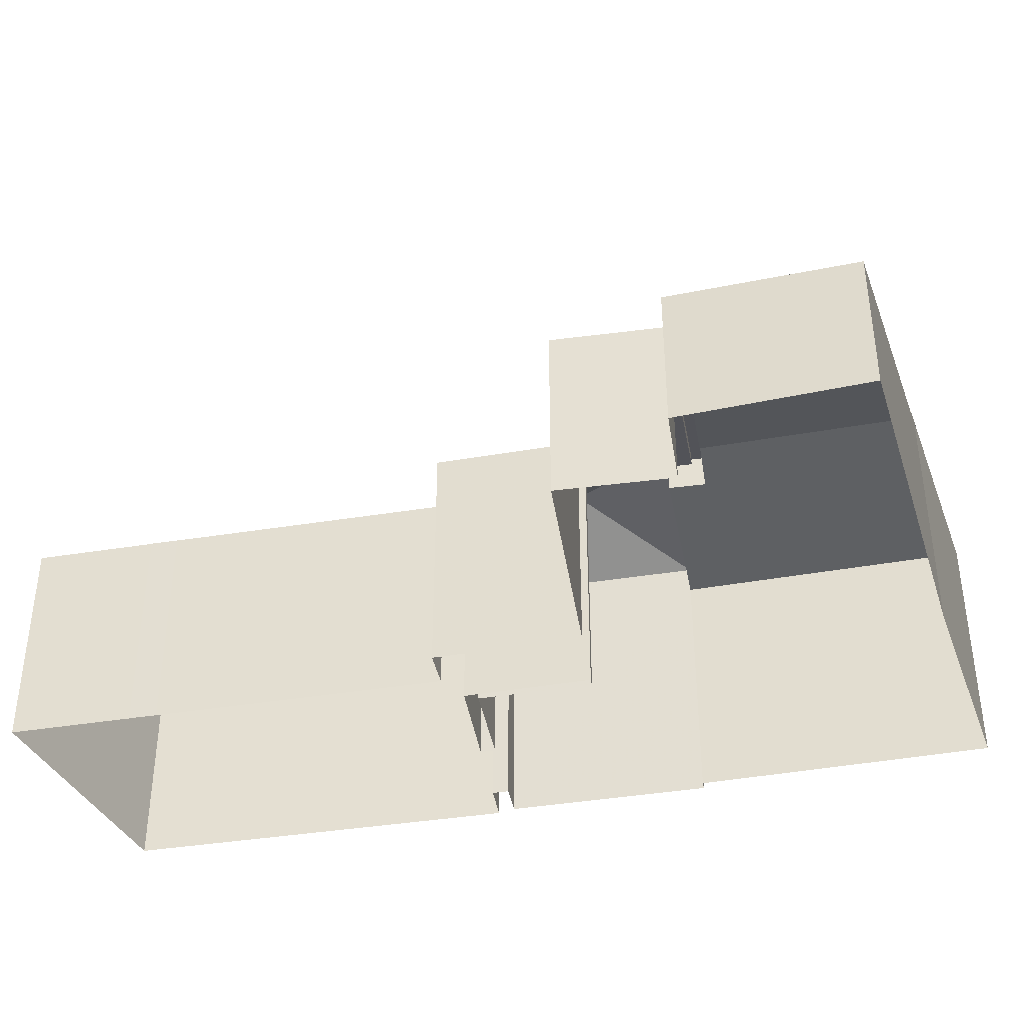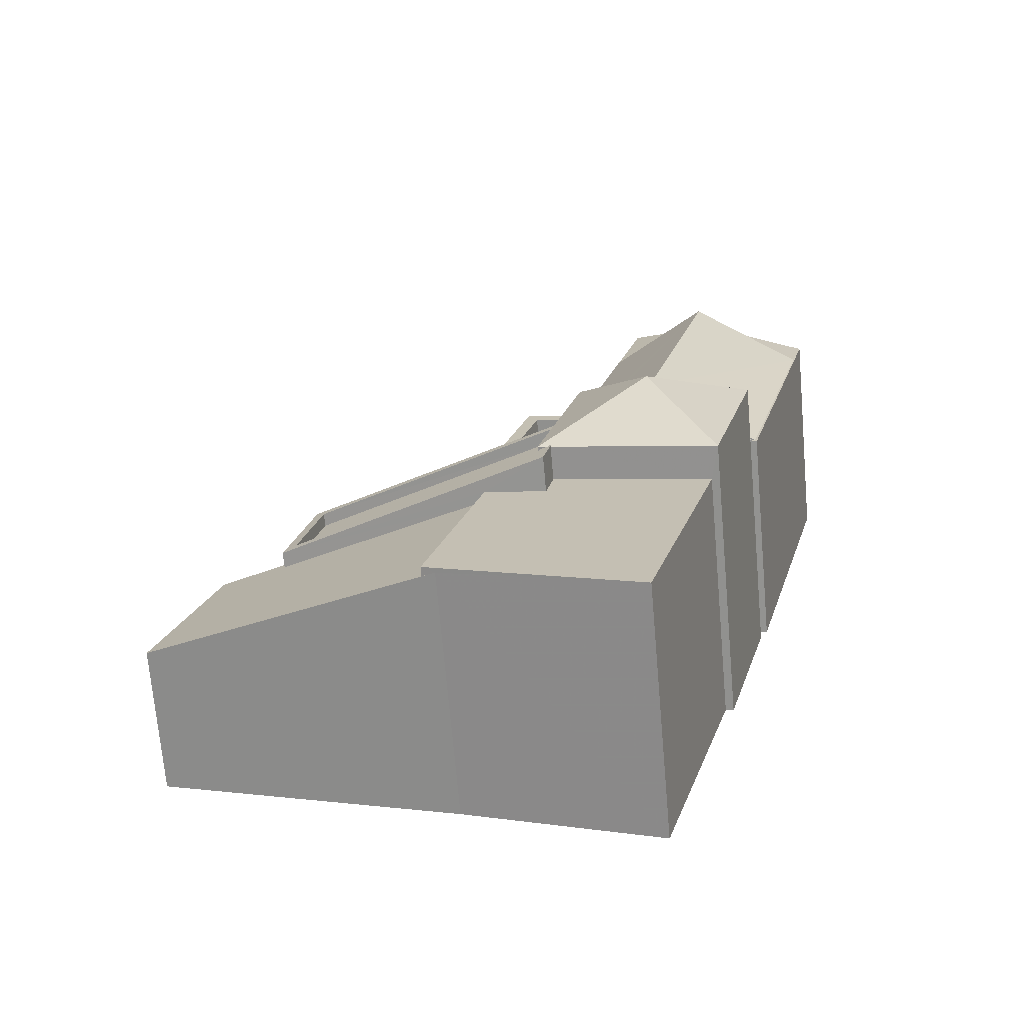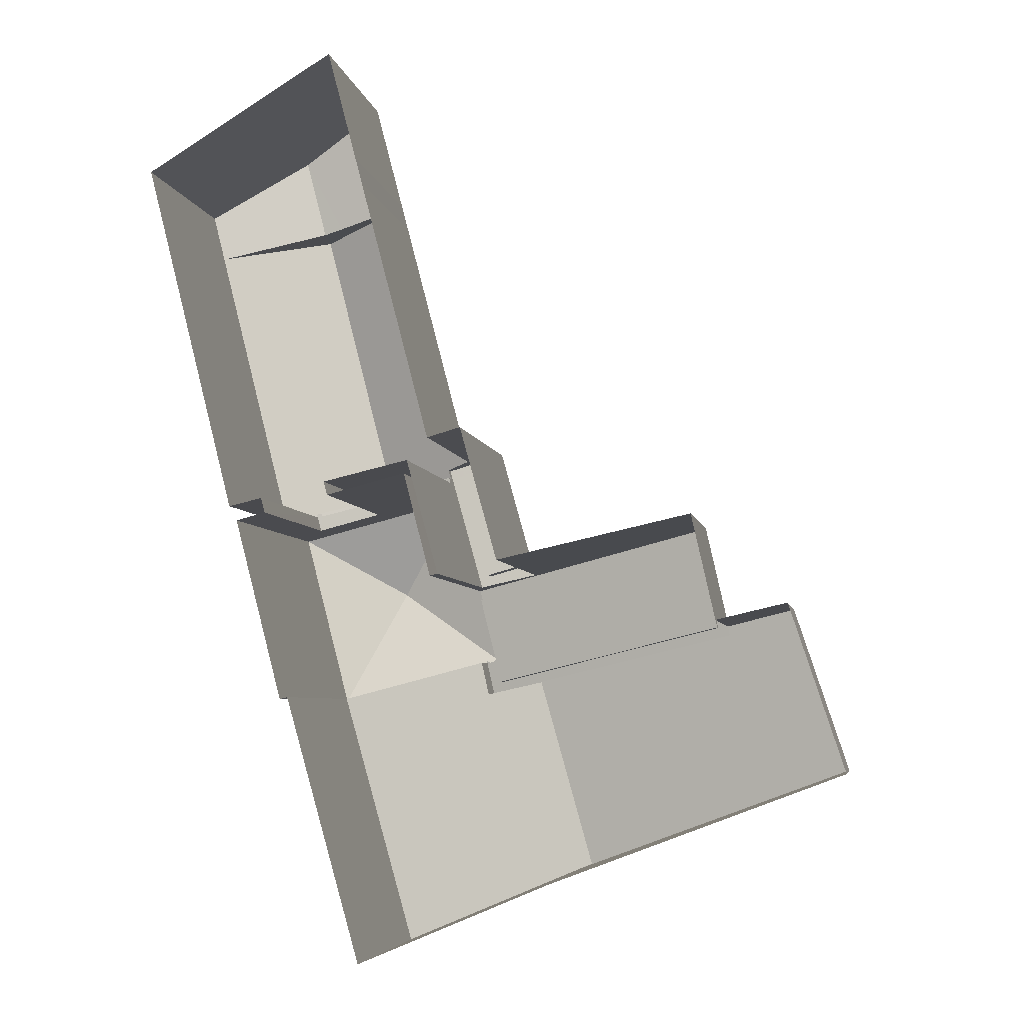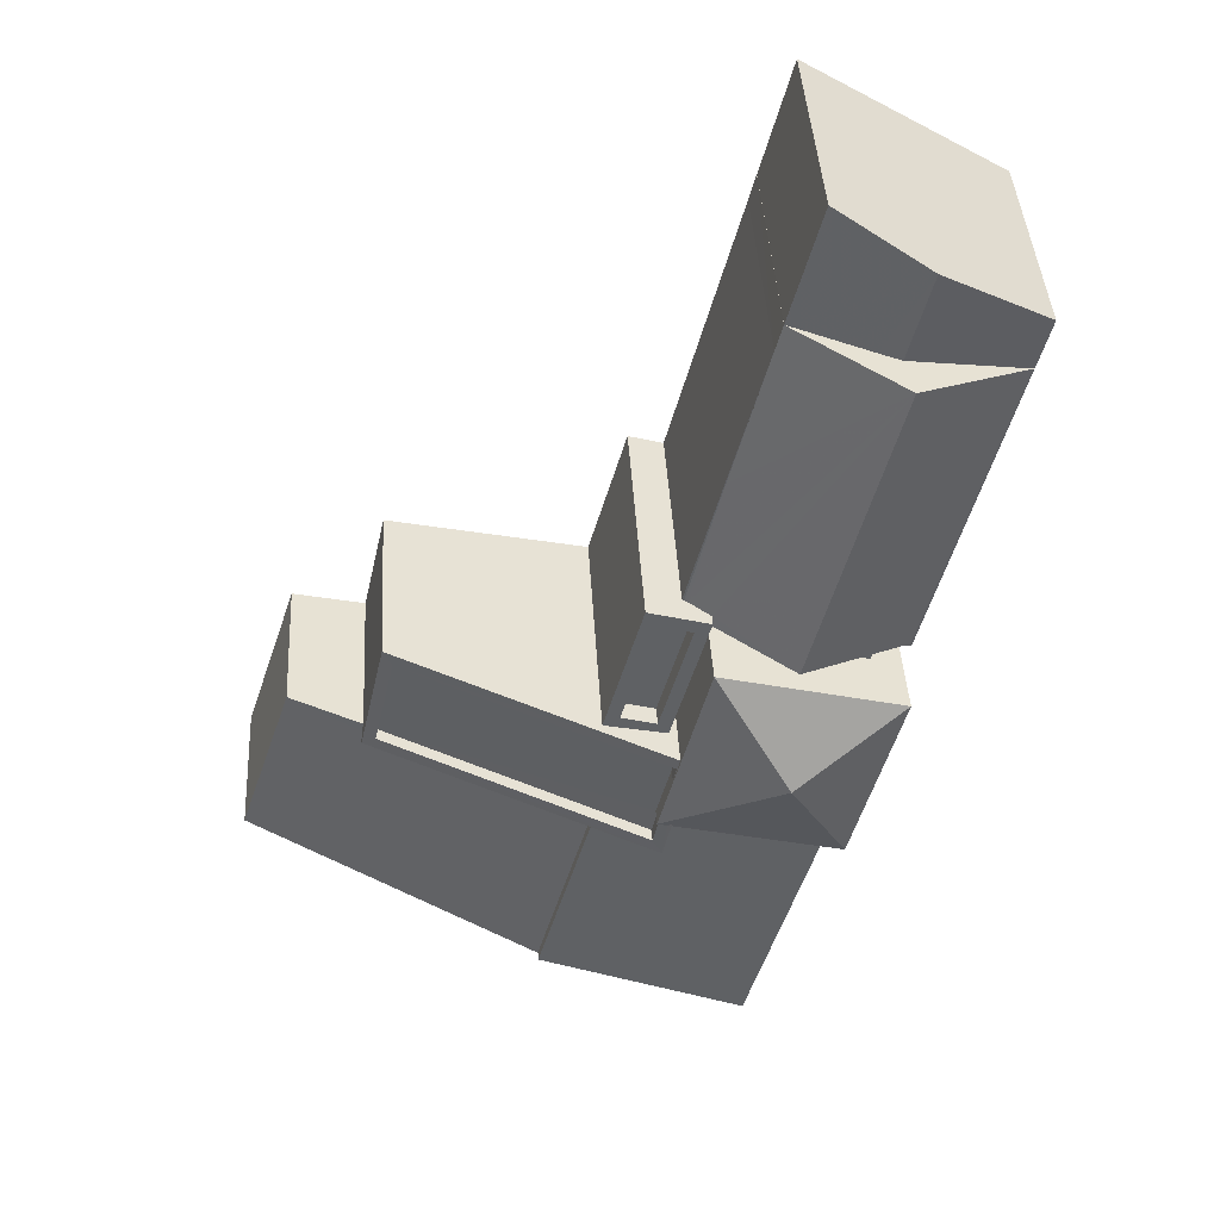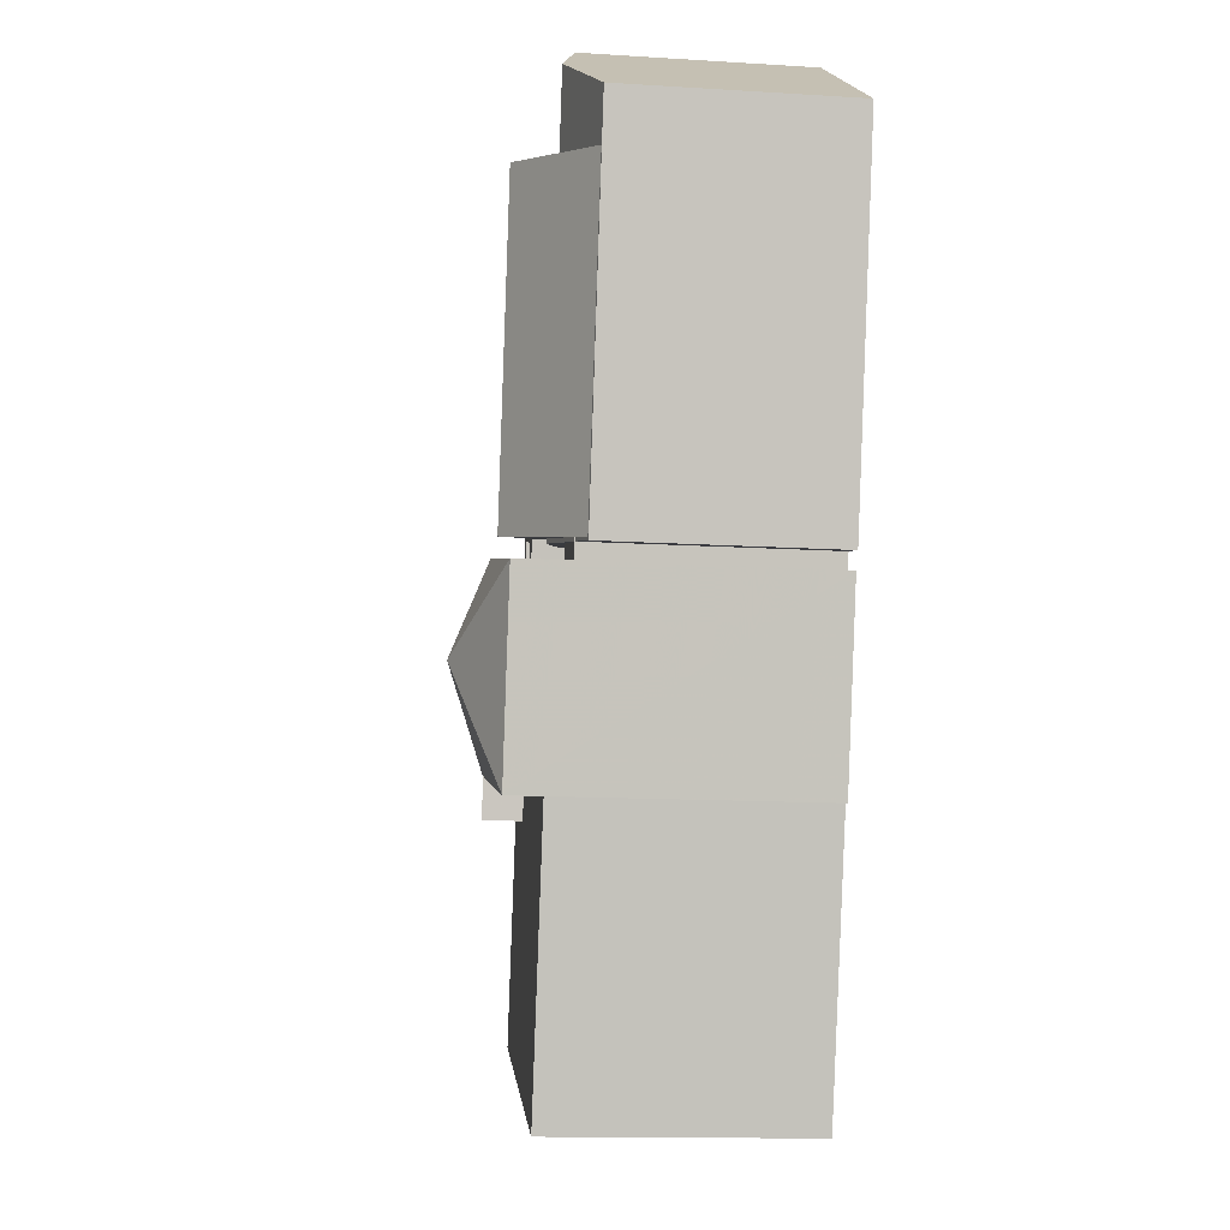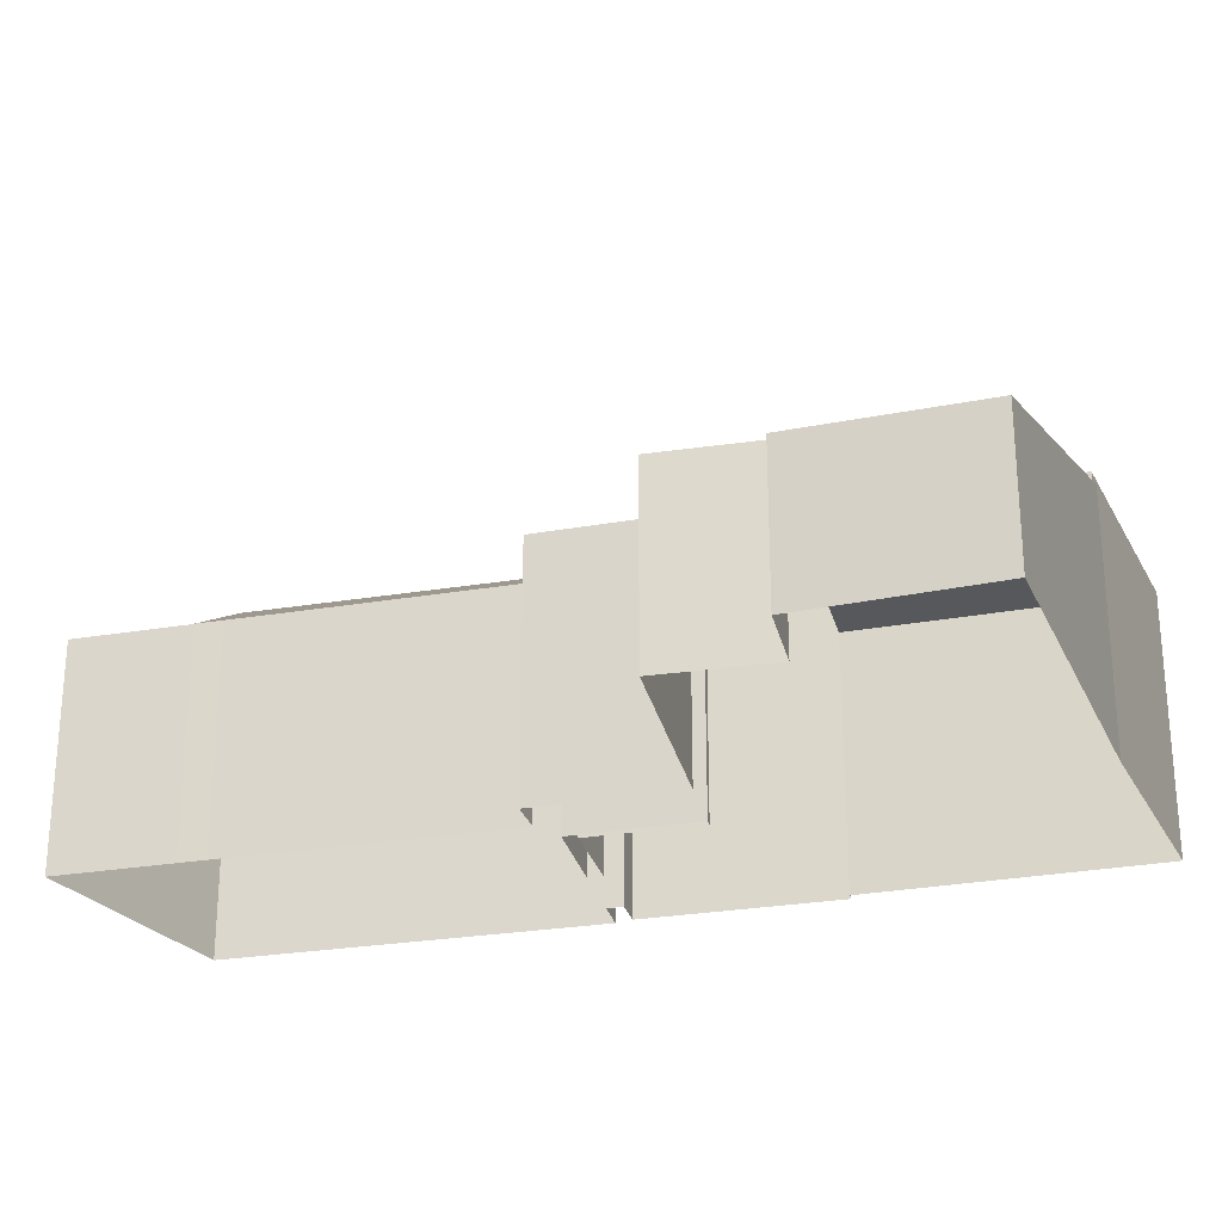
<metadata>
{"format":"obj","ext":"obj","renderer":"f3d","projection":"perspective","resolution":1024,"background":"white","views":[{"elev":-42.1,"azim":-93.8,"up":"+Z"},{"elev":-70.9,"azim":5.0,"up":"+Y"},{"elev":-5.3,"azim":-170.2,"up":"+Y"},{"elev":42.2,"azim":-3.3,"up":"+Y"},{"elev":-13.6,"azim":82.1,"up":"+Y"},{"elev":-27.7,"azim":-90.2,"up":"+Z"}]}
</metadata>
<code>
v -1.216e+04 -3.758e+04 18.42
v -1.215e+04 -3.757e+04 18.42
v -1.216e+04 -3.758e+04 18.42
v -1.216e+04 -3.757e+04 18.42
v -1.216e+04 -3.756e+04 18.42
v -1.216e+04 -3.758e+04 18.42
v -1.216e+04 -3.758e+04 18.42
v -1.216e+04 -3.758e+04 18.42
v -1.217e+04 -3.759e+04 18.42
v -1.216e+04 -3.759e+04 18.42
v -1.217e+04 -3.758e+04 18.42
v -1.217e+04 -3.758e+04 18.42
v -1.217e+04 -3.759e+04 18.42
v -1.216e+04 -3.758e+04 18.42
v -1.216e+04 -3.758e+04 18.42
v -1.216e+04 -3.758e+04 18.42
v -1.217e+04 -3.758e+04 18.42
v -1.216e+04 -3.757e+04 18.42
v -1.216e+04 -3.757e+04 18.42
v -1.216e+04 -3.758e+04 18.42
v -1.216e+04 -3.757e+04 18.42
v -1.216e+04 -3.758e+04 18.42
v -1.216e+04 -3.758e+04 18.42
v -1.216e+04 -3.758e+04 18.42
v -1.216e+04 -3.758e+04 18.42
v -1.216e+04 -3.758e+04 18.42
v -1.217e+04 -3.758e+04 23.54
v -1.217e+04 -3.758e+04 22.84
v -1.217e+04 -3.758e+04 23.55
v -1.216e+04 -3.758e+04 25.66
v -1.217e+04 -3.759e+04 25.67
v -1.217e+04 -3.759e+04 22.78
v -1.217e+04 -3.759e+04 25.81
v -1.216e+04 -3.758e+04 25.95
v -1.216e+04 -3.758e+04 25.95
v -1.216e+04 -3.758e+04 25.95
v -1.216e+04 -3.759e+04 25.95
v -1.217e+04 -3.759e+04 25.95
v -1.216e+04 -3.758e+04 25.95
v -1.216e+04 -3.758e+04 27.03
v -1.216e+04 -3.758e+04 27.02
v -1.216e+04 -3.758e+04 26.99
v -1.217e+04 -3.758e+04 24.14
v -1.217e+04 -3.758e+04 24.02
v -1.217e+04 -3.758e+04 24.01
v -1.216e+04 -3.758e+04 26.9
v -1.216e+04 -3.758e+04 26.91
v -1.216e+04 -3.758e+04 26.9
v -1.217e+04 -3.758e+04 24.14
v -1.216e+04 -3.758e+04 26.9
v -1.216e+04 -3.758e+04 26.9
v -1.216e+04 -3.758e+04 26.5
v -1.216e+04 -3.758e+04 26.48
v -1.217e+04 -3.758e+04 23.74
v -1.217e+04 -3.758e+04 23.74
v -1.216e+04 -3.758e+04 26.5
v -1.216e+04 -3.758e+04 26.5
v -1.216e+04 -3.758e+04 26.5
v -1.216e+04 -3.758e+04 25.89
v -1.216e+04 -3.757e+04 25.89
v -1.216e+04 -3.758e+04 25.89
v -1.216e+04 -3.758e+04 25.89
v -1.216e+04 -3.758e+04 25.89
v -1.216e+04 -3.758e+04 25.89
v -1.216e+04 -3.758e+04 25.89
v -1.216e+04 -3.758e+04 25.89
v -1.216e+04 -3.758e+04 25.29
v -1.216e+04 -3.758e+04 25.29
v -1.216e+04 -3.758e+04 25.29
v -1.216e+04 -3.758e+04 25.29
v -1.216e+04 -3.758e+04 25.89
v -1.216e+04 -3.758e+04 26.99
v -1.216e+04 -3.758e+04 28.24
v -1.216e+04 -3.758e+04 26.99
v -1.216e+04 -3.758e+04 26.99
v -1.216e+04 -3.758e+04 26.99
v -1.216e+04 -3.758e+04 26.99
v -1.216e+04 -3.758e+04 25.32
v -1.216e+04 -3.758e+04 25.32
v -1.216e+04 -3.758e+04 25.32
v -1.216e+04 -3.758e+04 25.32
v -1.216e+04 -3.758e+04 25.32
v -1.216e+04 -3.758e+04 25.32
v -1.216e+04 -3.758e+04 25.12
v -1.216e+04 -3.758e+04 25.18
v -1.216e+04 -3.757e+04 25.11
v -1.216e+04 -3.757e+04 27.02
v -1.216e+04 -3.757e+04 25.11
v -1.216e+04 -3.758e+04 25.57
v -1.216e+04 -3.758e+04 27.02
v -1.216e+04 -3.758e+04 25.57
v -1.215e+04 -3.757e+04 25.11
v -1.215e+04 -3.757e+04 25.11
v -1.216e+04 -3.758e+04 25.12
v -1.216e+04 -3.757e+04 25.62
v -1.216e+04 -3.757e+04 25.75
v -1.216e+04 -3.756e+04 25.75
v -1.216e+04 -3.757e+04 25.11
v -1.216e+04 -3.757e+04 25.11
v -1.216e+04 -3.756e+04 25.11
v -1.215e+04 -3.757e+04 25.19
v -1.215e+04 -3.757e+04 25.11
v -1.216e+04 -3.758e+04 25.11
v -1.216e+04 -3.758e+04 25.3
v -1.216e+04 -3.758e+04 25.3
v -1.216e+04 -3.758e+04 25.74
v -1.216e+04 -3.758e+04 25.75
v -1.216e+04 -3.758e+04 25.75
v -1.216e+04 -3.757e+04 25.11
v -1.216e+04 -3.758e+04 25.11
v -1.216e+04 -3.758e+04 25.28
v -1.216e+04 -3.758e+04 25.27
v -1.216e+04 -3.758e+04 25.11
v -1.216e+04 -3.758e+04 25.11
v -1.216e+04 -3.758e+04 25.11
f 1 2 3
f 4 5 2
f 6 7 8
f 9 6 10
f 11 12 13
f 12 9 13
f 14 7 6
f 14 15 1
f 16 12 17
f 18 19 4
f 20 18 15
f 21 20 22
f 16 21 22
f 1 18 2
f 18 4 2
f 23 6 9
f 16 9 12
f 24 14 6
f 1 15 18
f 24 15 14
f 20 15 22
f 25 16 22
f 23 9 25
f 23 24 6
f 25 9 16
f 24 23 26
f 27 28 29
f 30 29 31
f 31 32 33
f 29 28 32
f 31 29 32
f 34 35 36
f 36 35 37
f 37 35 38
f 35 39 38
f 40 41 42
f 40 43 44
f 43 45 44
f 46 47 48
f 49 47 45
f 50 42 51
f 48 47 49
f 43 49 45
f 40 50 43
f 40 42 50
f 52 53 54
f 54 53 55
f 55 56 57
f 58 53 52
f 55 53 56
f 59 60 61
f 59 61 62
f 63 64 65
f 63 61 60
f 65 64 66
f 61 63 65
f 67 68 69
f 70 67 69
f 59 62 71
f 62 66 71
f 66 64 71
f 72 41 73
f 73 41 74
f 74 41 75
f 72 42 41
f 72 73 76
f 77 76 73
f 73 74 77
f 78 79 80
f 80 79 81
f 78 82 79
f 81 79 83
f 84 85 86
f 85 87 86
f 87 88 86
f 85 89 87
f 89 90 87
f 89 91 90
f 92 93 87
f 90 92 87
f 90 94 92
f 95 96 97
f 98 99 100
f 100 99 97
f 99 95 97
f 101 102 97
f 96 101 97
f 102 101 93
f 102 92 103
f 94 104 103
f 94 105 104
f 92 94 103
f 102 93 92
f 106 107 108
f 79 106 108
f 79 82 106
f 86 109 110
f 84 86 110
f 111 112 108
f 107 111 108
f 32 11 13
f 32 28 11
f 12 11 28
f 27 12 28
f 9 32 13
f 9 33 32
f 38 33 37
f 37 33 10
f 31 33 38
f 10 33 9
f 6 36 37
f 10 6 37
f 31 38 39
f 30 31 39
f 29 44 27
f 12 27 17
f 17 27 45
f 27 44 45
f 17 45 16
f 25 71 23
f 63 45 47
f 16 45 63
f 64 63 47
f 71 64 47
f 23 71 47
f 40 35 75
f 35 34 75
f 41 40 75
f 29 30 44
f 44 39 40
f 39 35 40
f 30 39 44
f 49 54 55
f 49 43 54
f 57 49 55
f 57 48 49
f 56 48 57
f 56 46 48
f 51 52 50
f 51 58 52
f 52 43 50
f 52 54 43
f 22 113 25
f 89 59 91
f 112 111 91
f 25 113 71
f 91 59 71
f 113 112 71
f 112 91 71
f 85 59 89
f 59 85 60
f 60 110 21
f 21 110 20
f 84 110 85
f 85 110 60
f 63 60 21
f 16 63 21
f 65 69 68
f 61 65 68
f 68 62 61
f 68 67 62
f 67 66 62
f 67 70 66
f 69 66 70
f 69 65 66
f 24 26 81
f 26 76 81
f 14 80 7
f 81 76 77
f 80 81 77
f 7 80 77
f 74 8 7
f 77 74 7
f 75 36 74
f 74 36 8
f 75 34 36
f 8 36 6
f 26 23 47
f 26 47 76
f 47 72 76
f 56 53 46
f 53 72 46
f 46 72 47
f 58 51 53
f 53 51 72
f 51 42 72
f 24 81 114
f 24 114 15
f 81 83 114
f 1 115 14
f 105 78 104
f 115 104 80
f 14 115 80
f 104 78 80
f 91 111 107
f 107 90 91
f 90 78 94
f 94 78 105
f 82 78 90
f 82 90 106
f 106 90 107
f 93 101 87
f 99 88 87
f 95 99 87
f 96 95 87
f 101 96 87
f 88 98 19
f 19 98 4
f 99 98 88
f 18 109 19
f 19 109 88
f 109 86 88
f 113 114 108
f 112 113 108
f 83 79 108
f 114 83 108
f 97 102 100
f 104 115 103
f 102 2 5
f 100 102 5
f 2 103 3
f 2 102 103
f 1 3 103
f 115 1 103
f 114 113 22
f 15 114 22
f 98 100 5
f 4 98 5
f 110 109 18
f 20 110 18

</code>
